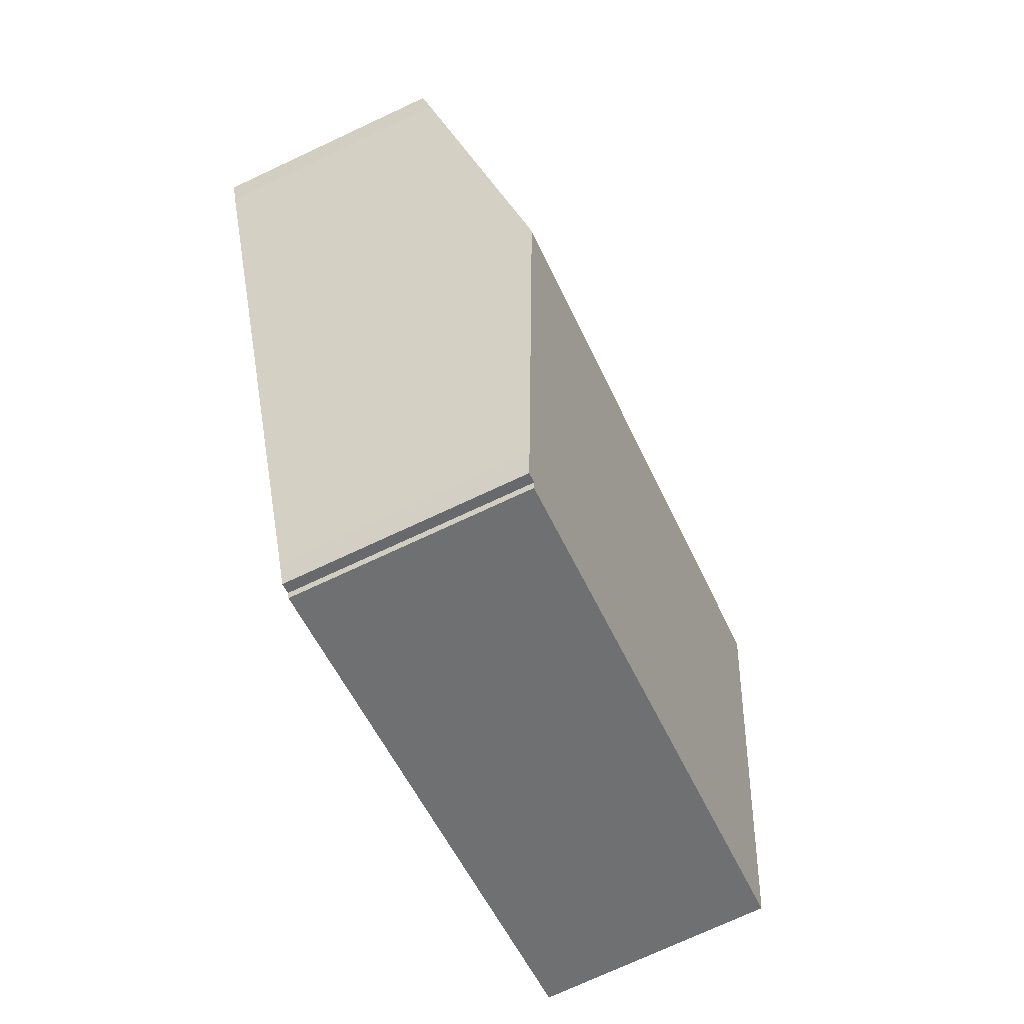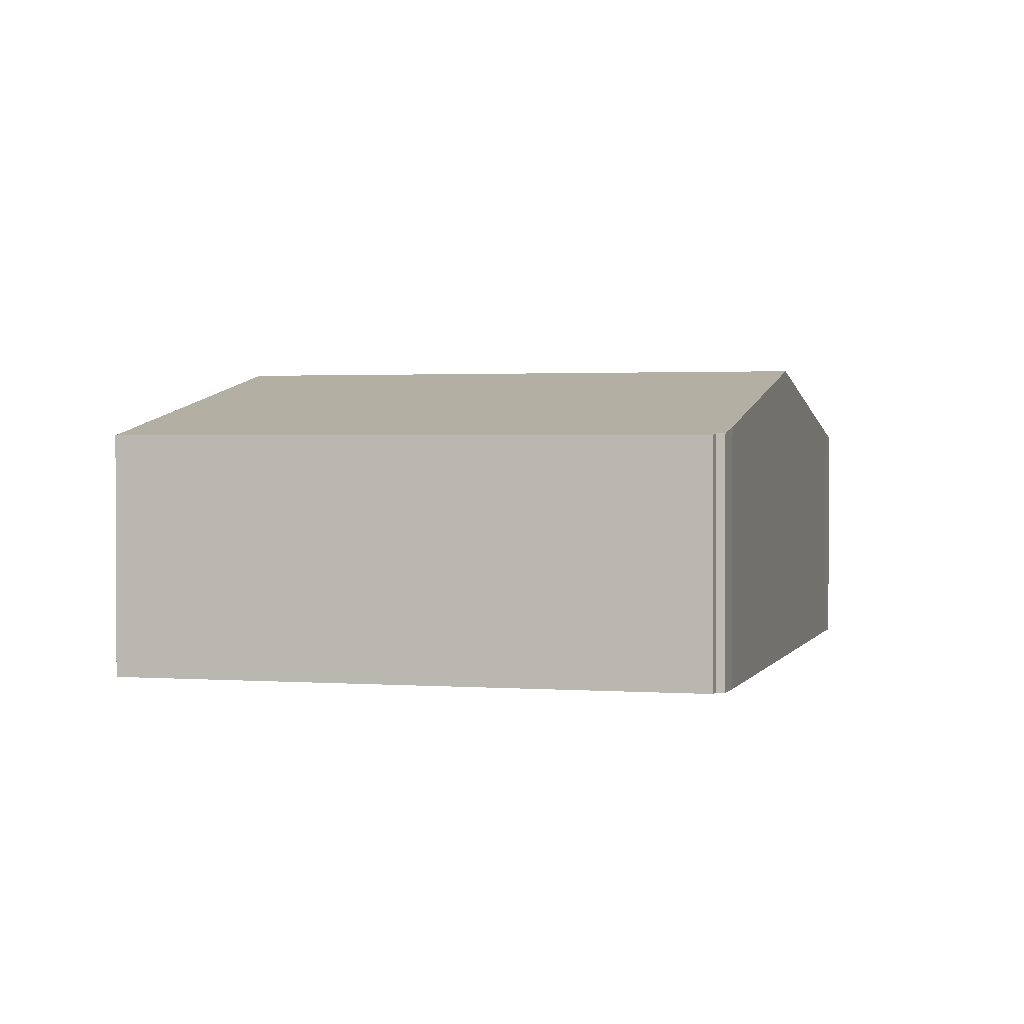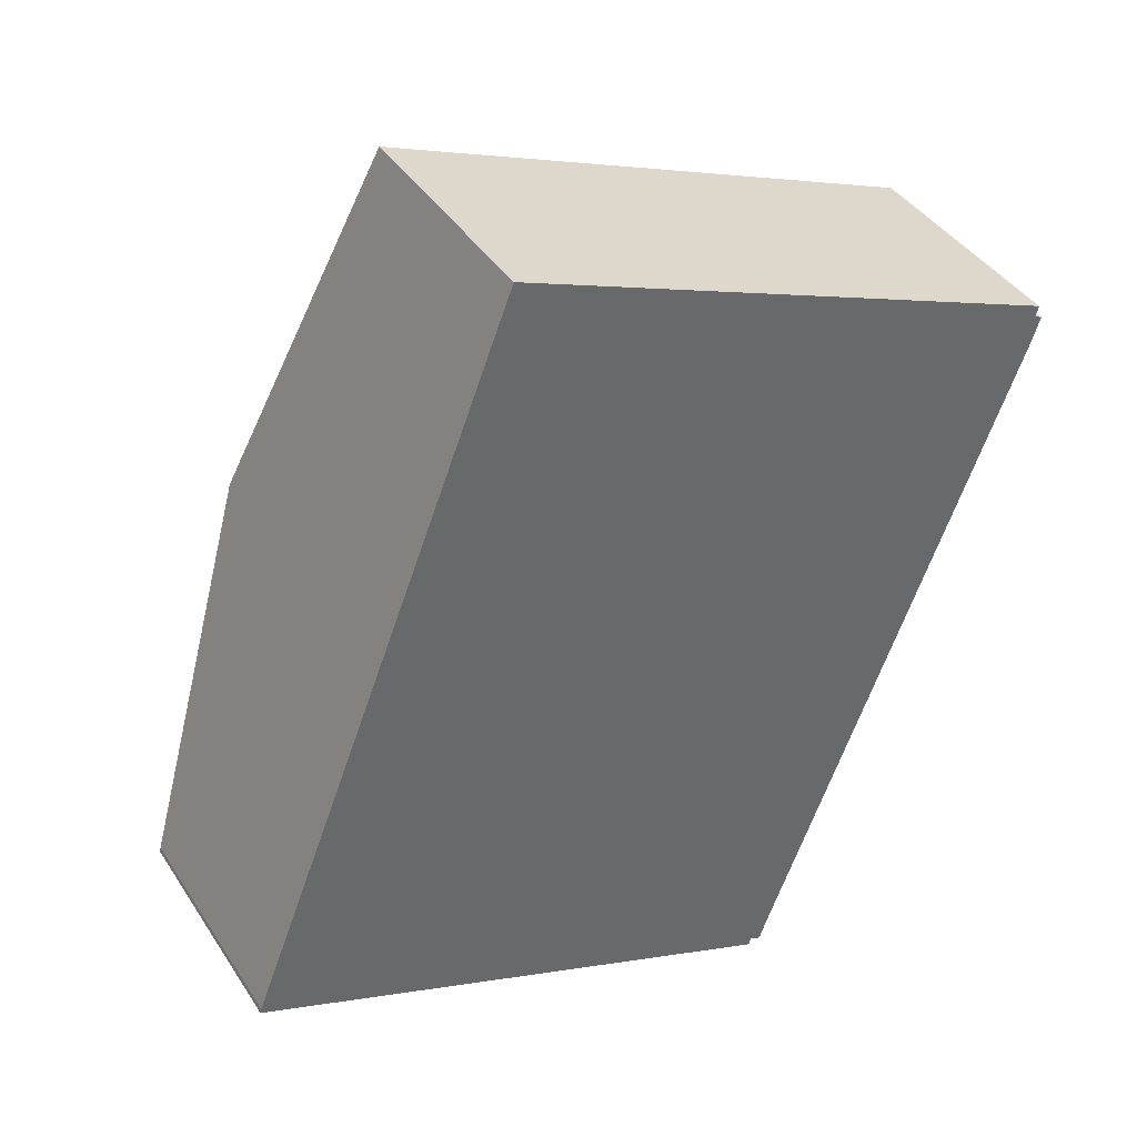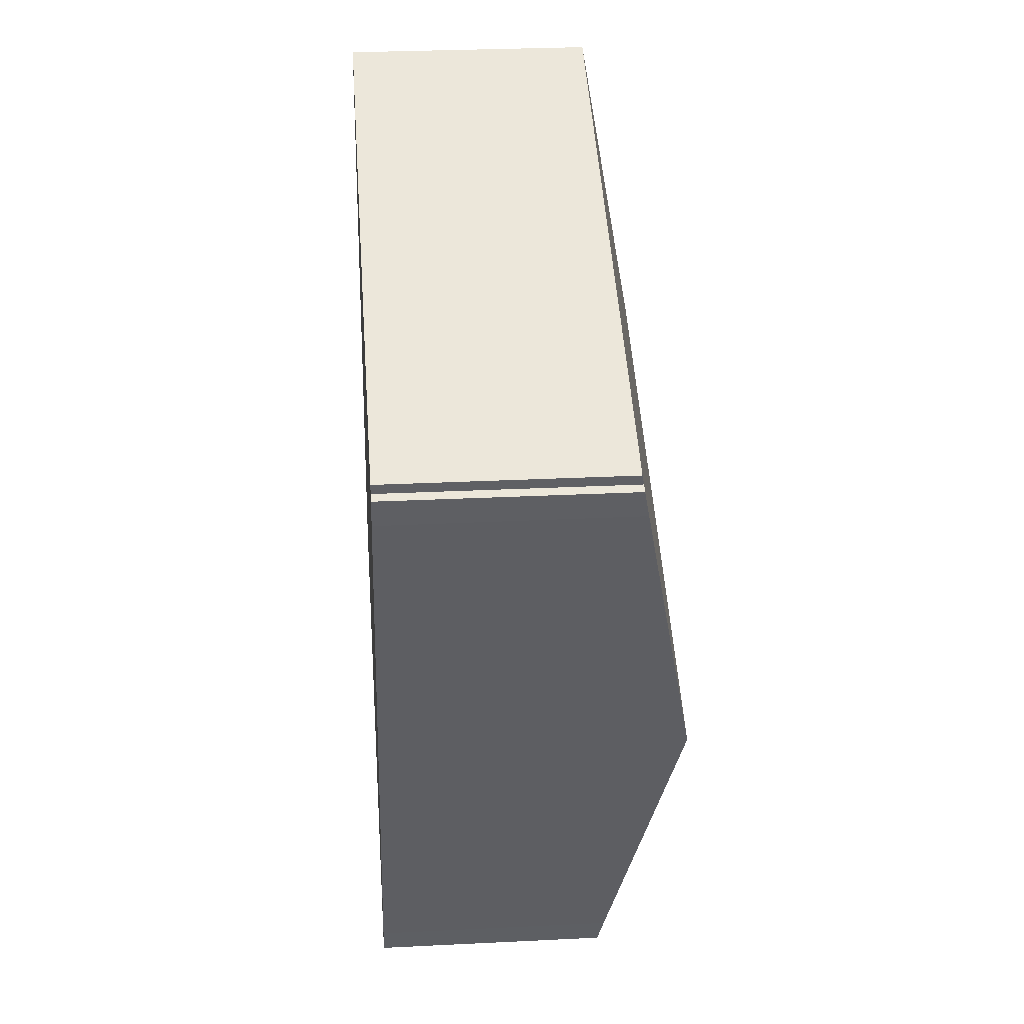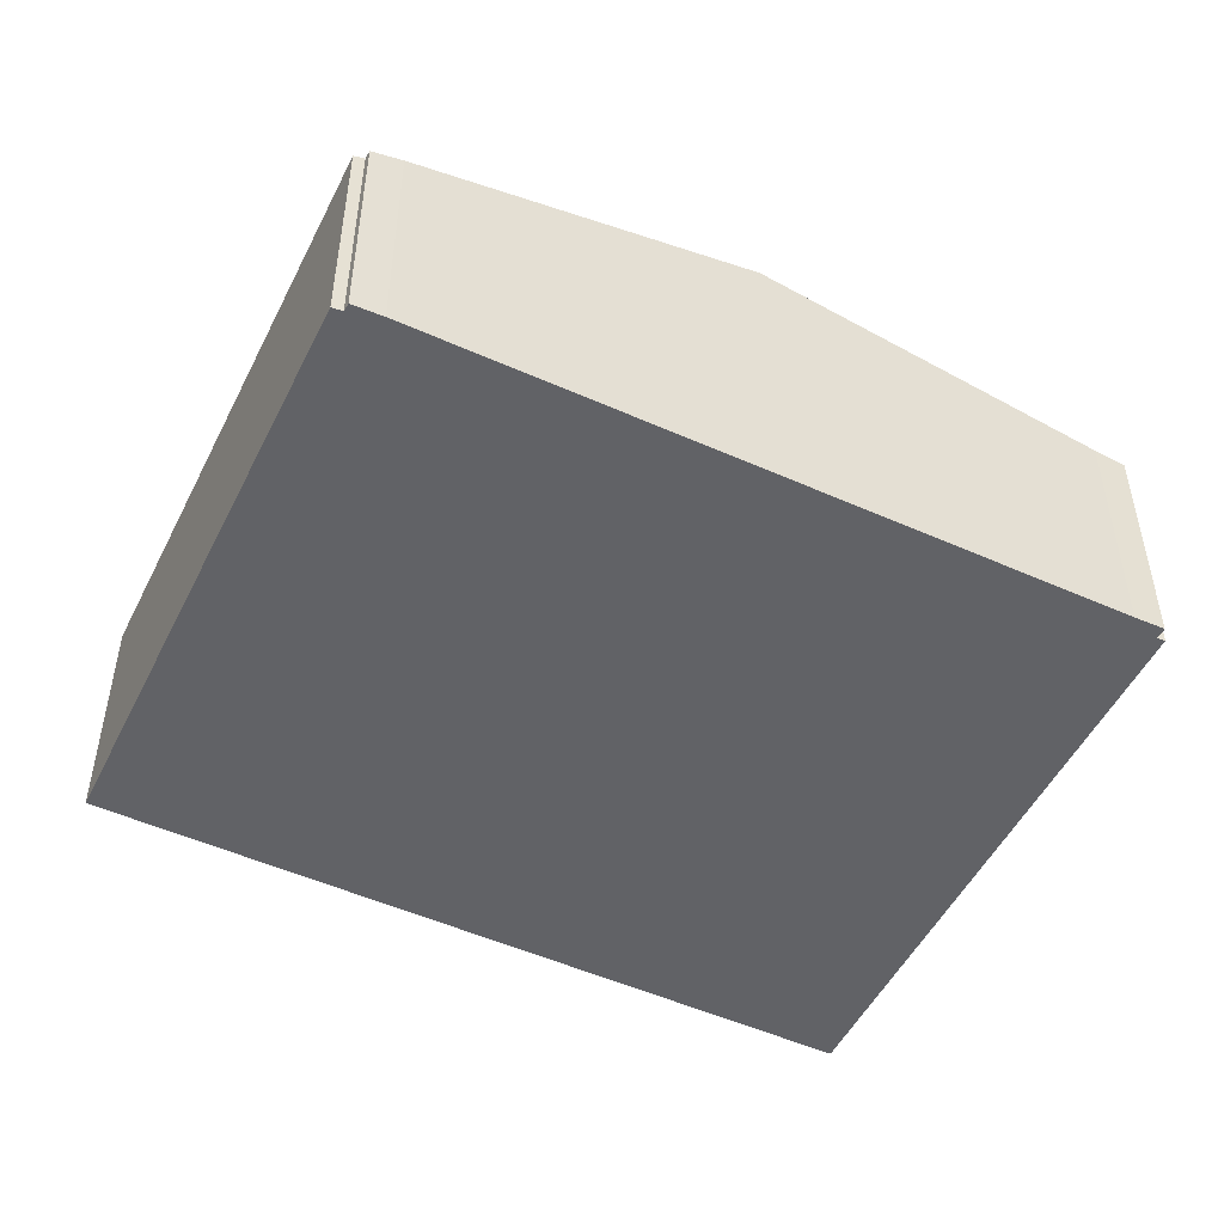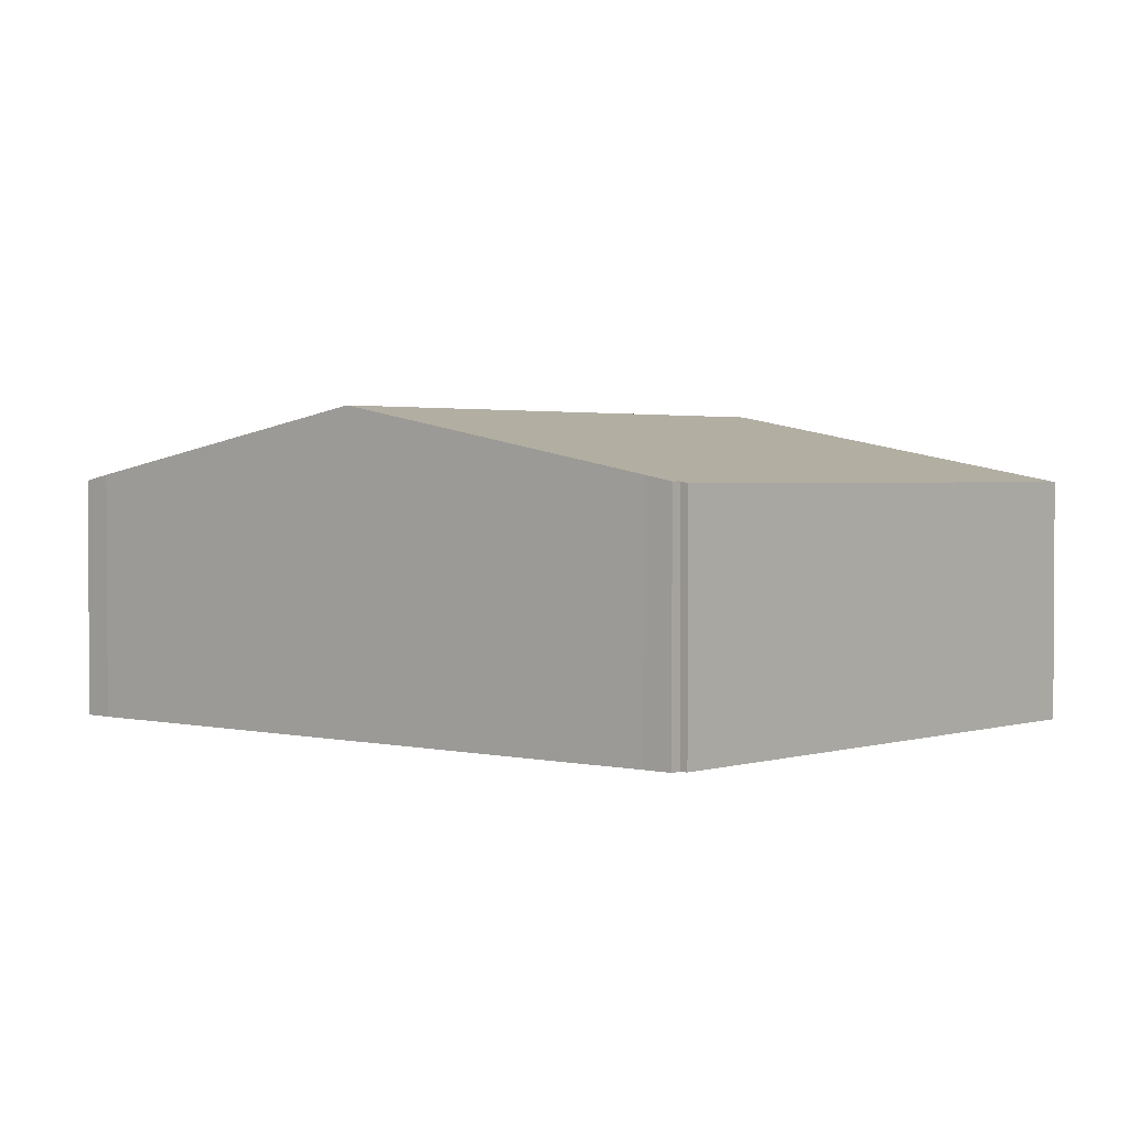
<metadata>
{"format":"obj","ext":"obj","renderer":"f3d","projection":"perspective","resolution":1024,"background":"white","views":[{"elev":-74.0,"azim":115.0,"up":"+Z"},{"elev":1.6,"azim":36.2,"up":"+Y"},{"elev":40.3,"azim":-29.9,"up":"+Z"},{"elev":28.4,"azim":85.7,"up":"+Z"},{"elev":-50.7,"azim":85.2,"up":"+Y"},{"elev":2.0,"azim":152.2,"up":"+Y"}]}
</metadata>
<code>
v  0.051 10.13 0.205
v  8.565 10.09 -3.353
v  0 10.09 6.177e-16
v  5.981 13.1 15.39
v  23.54 10.09 -9.214
v  23.64 10.15 -8.881
v  29.93 13.1 6.017
v  24.54 10.38 -7.857
v  24.09 10.15 -9.078
v  35.28 10.4 19.82
v  35.39 10.15 21.22
v  35.72 10.16 21.07
v  20.33 10.09 27.51
v  35.52 10.07 21.67
v  11.97 10.1 30.72
v  11.86 10.15 30.45
v  8.565 11.8 22.01
v  11.97 -1.881e-15 30.72
v  20.33 -1.684e-15 27.51
v  35.52 -1.327e-15 21.67
v  35.39 -1.3e-15 21.22
v  35.28 -1.213e-15 19.82
v  35.72 -1.29e-15 21.07
v  29.93 -3.684e-16 6.017
v  24.54 4.811e-16 -7.857
v  24.09 5.559e-16 -9.078
v  23.64 5.438e-16 -8.881
v  23.54 5.642e-16 -9.214
v  8.565 2.053e-16 -3.353
v  0 0 0
v  0.051 -1.255e-17 0.205
v  5.981 -9.424e-16 15.39
v  8.565 -1.348e-15 22.01
v  11.86 -1.865e-15 30.45
g defaultobject
f 1 2 3
f 2 1 4
f 2 4 5
f 5 4 6
f 6 4 7
f 6 7 8
f 6 8 9
f 10 11 12
f 11 13 14
f 13 11 10
f 13 10 7
f 13 7 4
f 13 4 15
f 15 4 16
f 16 4 17
f 18 13 15
f 13 18 14
f 14 18 19
f 14 19 20
f 14 21 11
f 21 14 20
f 12 22 10
f 22 12 23
f 22 7 10
f 7 22 24
f 7 24 8
f 8 24 25
f 25 9 8
f 9 25 26
f 27 5 6
f 5 27 28
f 11 23 12
f 23 11 21
f 9 27 6
f 27 9 26
f 28 2 5
f 2 28 29
f 2 29 3
f 3 29 30
f 3 31 1
f 31 3 30
f 31 4 1
f 4 31 32
f 4 32 17
f 17 32 33
f 17 33 16
f 16 33 34
f 16 34 15
f 15 34 18
f 23 21 22
f 29 31 30
f 31 29 32
f 32 29 28
f 32 28 27
f 32 27 26
f 32 26 25
f 32 25 24
f 32 24 33
f 33 24 34
f 34 24 22
f 34 22 18
f 18 22 19
f 19 22 21
f 19 21 20

</code>
